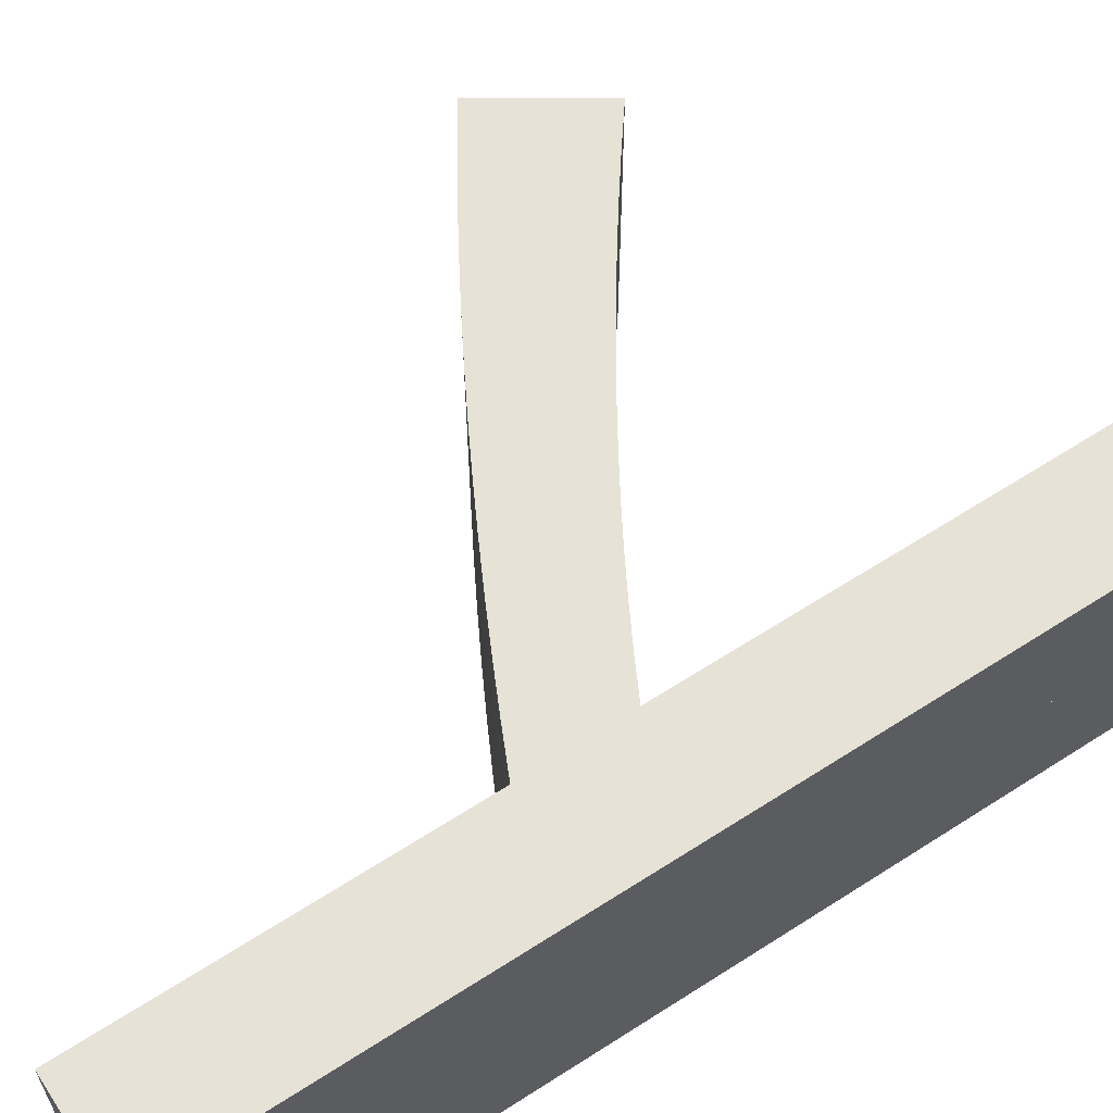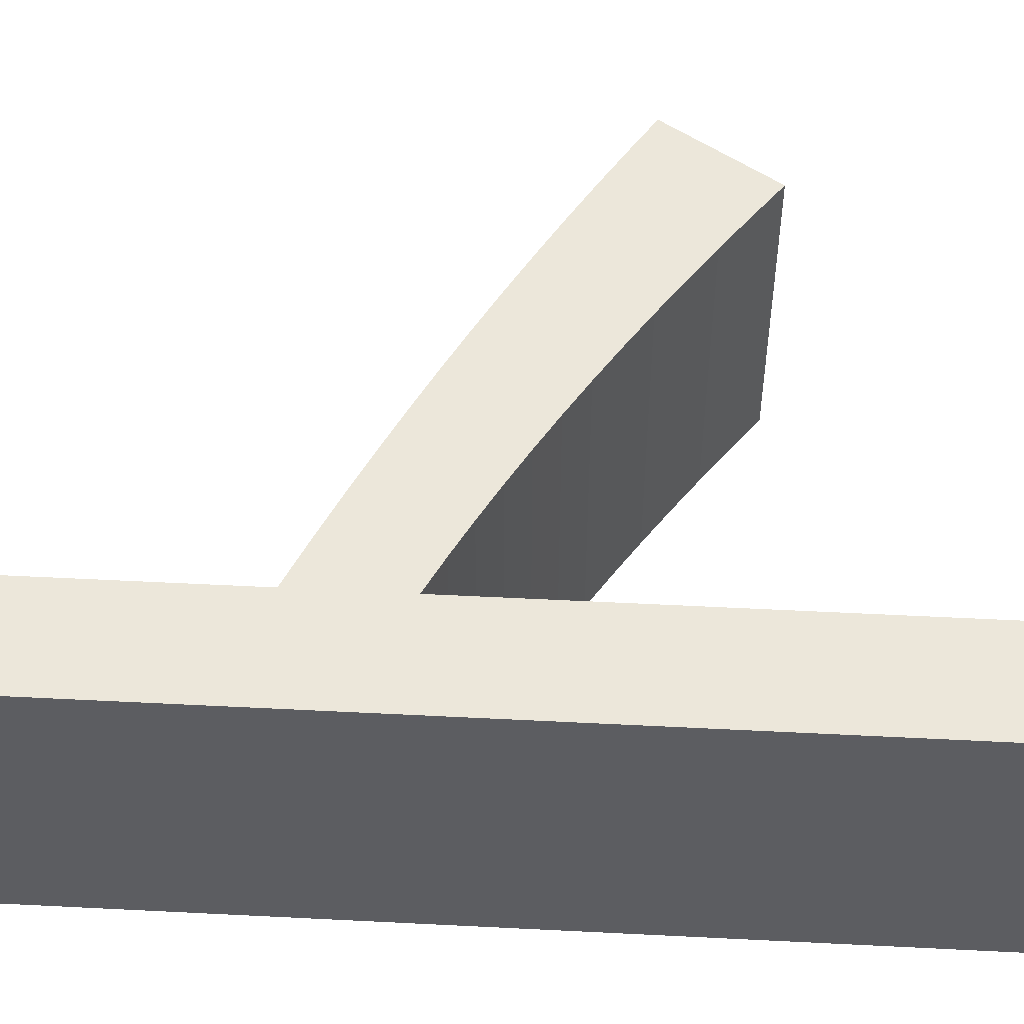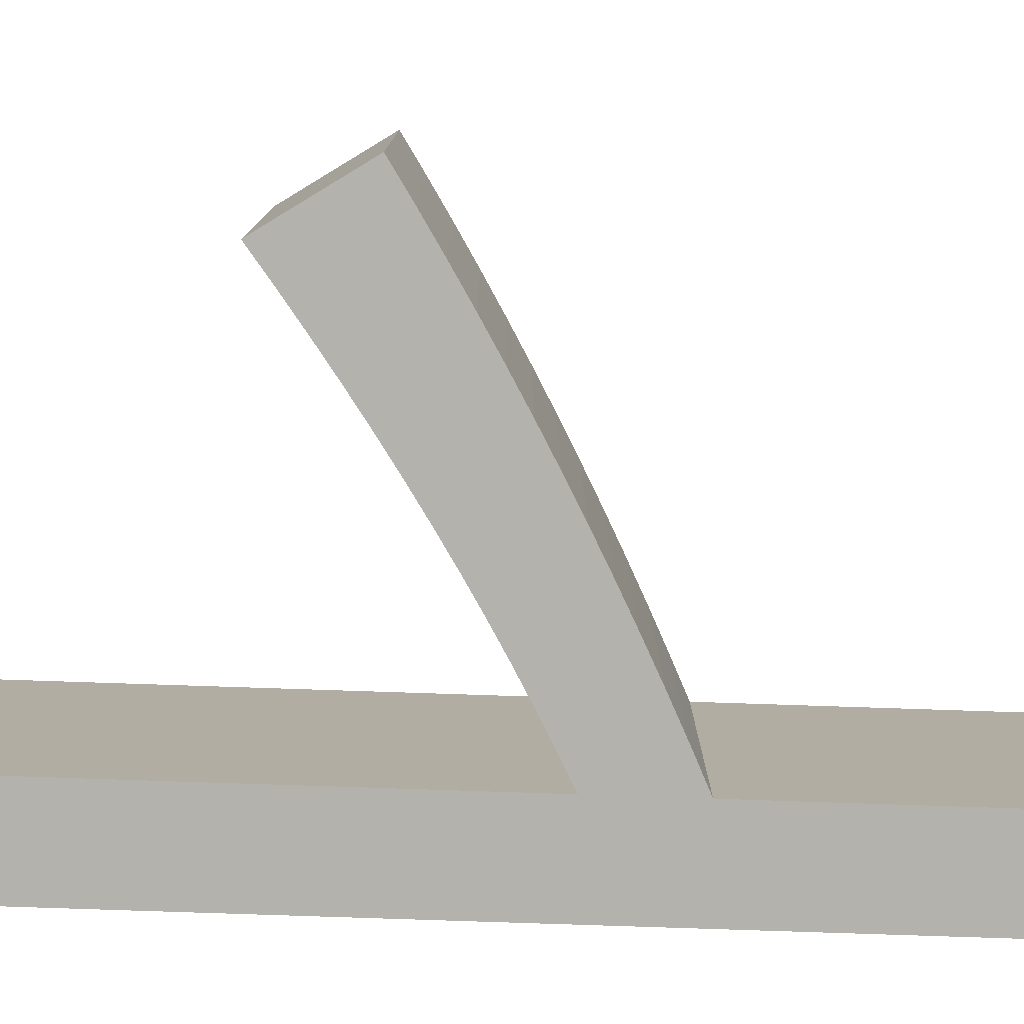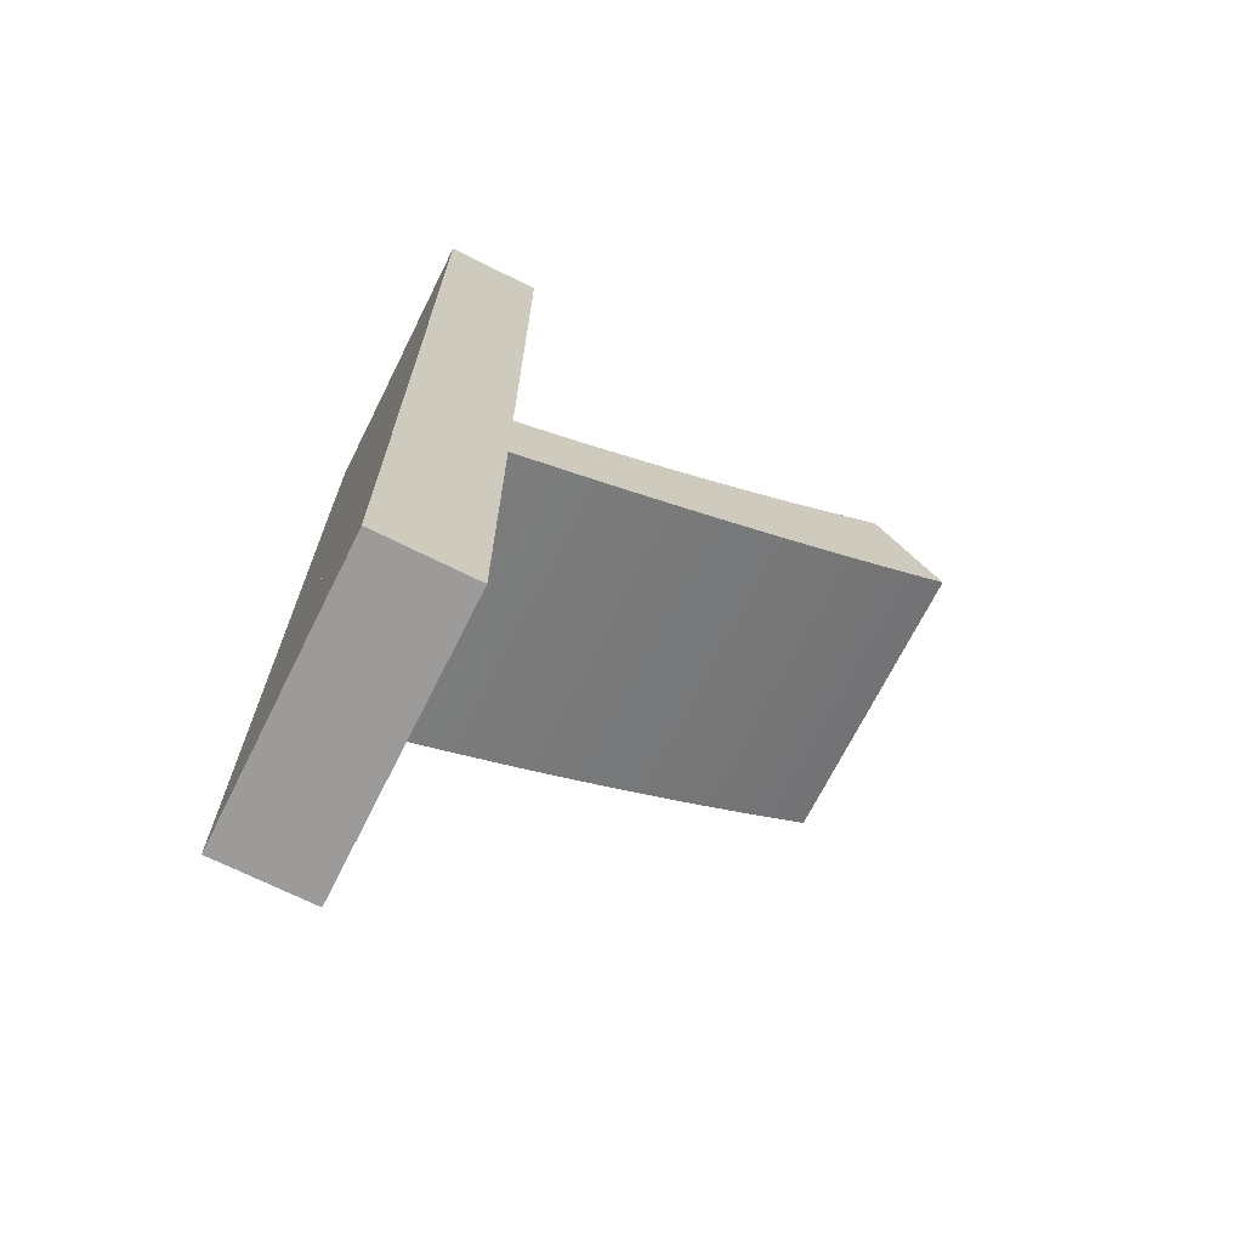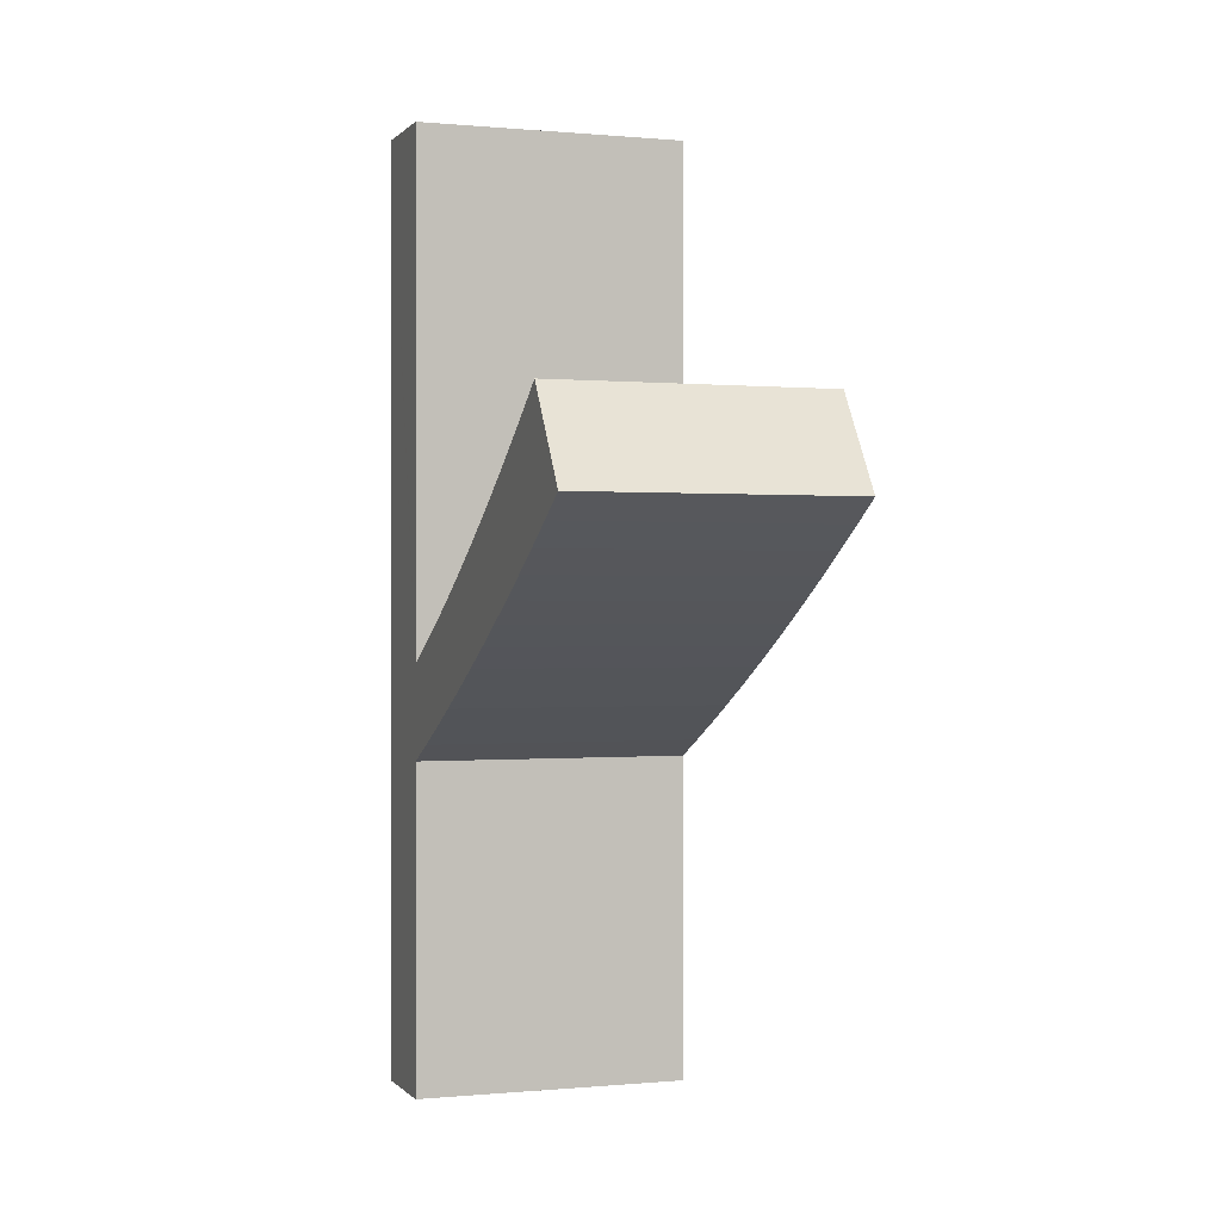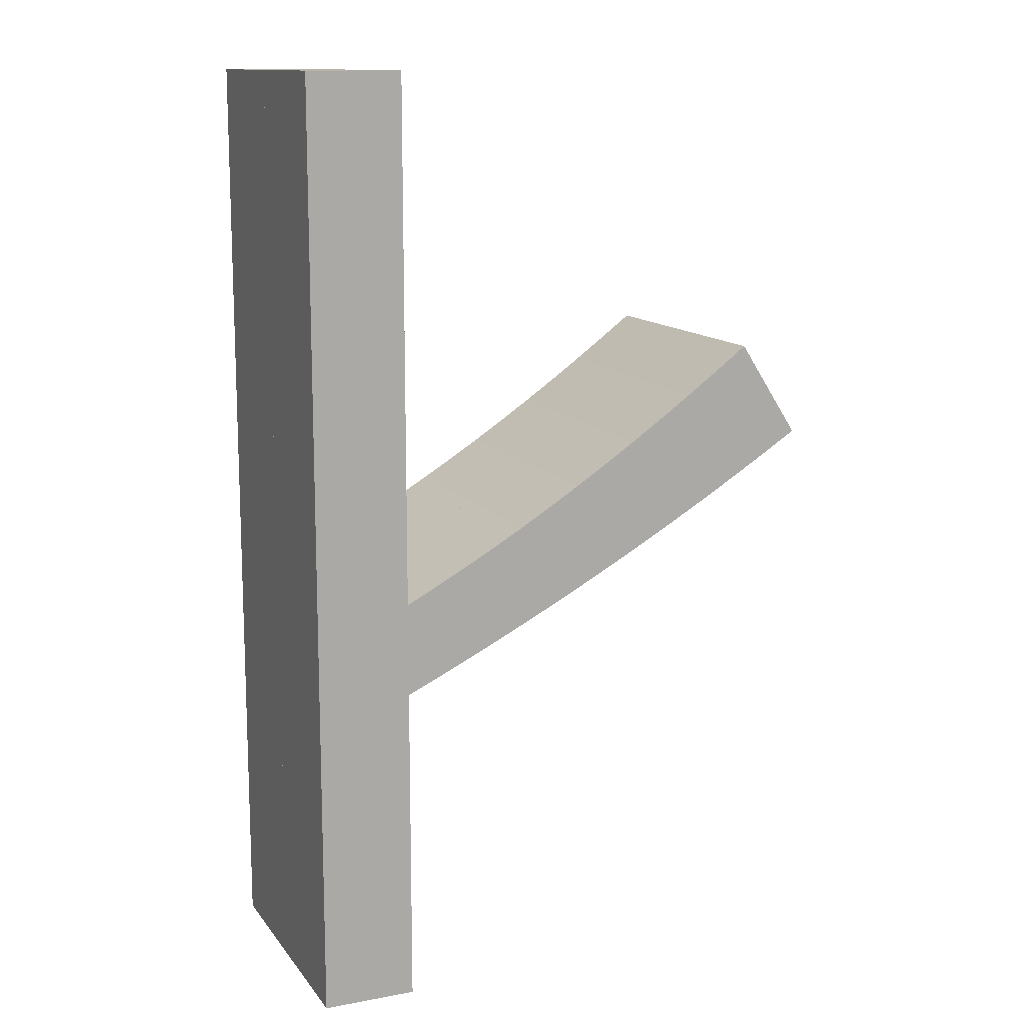
<metadata>
{"format":"obj","ext":"obj","renderer":"f3d","projection":"perspective","resolution":1024,"background":"white","views":[{"elev":63.1,"azim":-123.1,"up":"+Y"},{"elev":53.5,"azim":-86.9,"up":"+Y"},{"elev":-79.6,"azim":88.1,"up":"+Y"},{"elev":-69.8,"azim":-26.6,"up":"+Z"},{"elev":-0.0,"azim":70.5,"up":"+Z"},{"elev":12.9,"azim":-23.1,"up":"+Z"}]}
</metadata>
<code>
o Curve_Mesh
v 0 0 -0.000286
v 0.6863 0 -0.000286
v 0.6863 0 2.368
v 0.9681 0 2.499
v 1.247 0 2.633
v 1.523 0 2.769
v 1.796 0 2.908
v 2.066 0 3.049
v 2.334 0 3.193
v 2.598 0 3.34
v 2.86 0 3.489
v 3.119 0 3.641
v 3.375 0 3.796
v 3.628 0 3.953
v 3.878 0 4.113
v 3.872 0 4.122
v 3.855 0 4.148
v 3.829 0 4.188
v 3.795 0 4.24
v 3.755 0 4.301
v 3.71 0 4.37
v 3.663 0 4.443
v 3.613 0 4.519
v 3.564 0 4.595
v 3.516 0 4.669
v 3.471 0 4.737
v 3.431 0 4.799
v 3.198 0 4.623
v 2.965 0 4.453
v 2.733 0 4.288
v 2.502 0 4.129
v 2.272 0 3.975
v 2.042 0 3.827
v 1.814 0 3.685
v 1.587 0 3.548
v 1.36 0 3.416
v 1.135 0 3.29
v 0.91 0 3.17
v 0.6863 0 3.055
v 0.6863 0 3.105
v 0.6863 0 3.248
v 0.6863 0 3.47
v 0.6863 0 3.758
v 0.6863 0 4.099
v 0.6863 0 4.479
v 0.6863 0 4.886
v 0.6863 0 5.306
v 0.6863 0 5.726
v 0.6863 0 6.132
v 0.6863 0 6.513
v 0.6863 0 6.853
v 0 0 6.853
v 0 0.01 -0.000286
v 0.6863 0.01 -0.000286
v 0.6863 0.01 2.368
v 0.9681 0.01 2.499
v 1.247 0.01 2.633
v 1.523 0.01 2.769
v 1.796 0.01 2.908
v 2.066 0.01 3.049
v 2.334 0.01 3.193
v 2.598 0.01 3.34
v 2.86 0.01 3.489
v 3.119 0.01 3.641
v 3.375 0.01 3.796
v 3.628 0.01 3.953
v 3.878 0.01 4.113
v 3.872 0.01 4.122
v 3.855 0.01 4.148
v 3.829 0.01 4.188
v 3.795 0.01 4.24
v 3.755 0.01 4.301
v 3.71 0.01 4.37
v 3.663 0.01 4.443
v 3.613 0.01 4.519
v 3.564 0.01 4.595
v 3.516 0.01 4.669
v 3.471 0.01 4.737
v 3.431 0.01 4.799
v 3.198 0.01 4.623
v 2.965 0.01 4.453
v 2.733 0.01 4.288
v 2.502 0.01 4.129
v 2.272 0.01 3.975
v 2.042 0.01 3.827
v 1.814 0.01 3.685
v 1.587 0.01 3.548
v 1.36 0.01 3.416
v 1.135 0.01 3.29
v 0.91 0.01 3.17
v 0.6863 0.01 3.055
v 0.6863 0.01 3.105
v 0.6863 0.01 3.248
v 0.6863 0.01 3.47
v 0.6863 0.01 3.758
v 0.6863 0.01 4.099
v 0.6863 0.01 4.479
v 0.6863 0.01 4.886
v 0.6863 0.01 5.306
v 0.6863 0.01 5.726
v 0.6863 0.01 6.132
v 0.6863 0.01 6.513
v 0.6863 0.01 6.853
v 0 0.01 6.853
v 0 -1 -0.000286
v 0.6863 -1 -0.000286
v 0.6863 -1 2.368
v 0.9681 -1 2.499
v 1.247 -1 2.633
v 1.523 -1 2.769
v 1.796 -1 2.908
v 2.066 -1 3.049
v 2.334 -1 3.193
v 2.598 -1 3.34
v 2.86 -1 3.489
v 3.119 -1 3.641
v 3.375 -1 3.796
v 3.628 -1 3.953
v 3.878 -1 4.113
v 3.872 -1 4.122
v 3.855 -1 4.148
v 3.829 -1 4.188
v 3.795 -1 4.24
v 3.755 -1 4.301
v 3.71 -1 4.37
v 3.663 -1 4.443
v 3.613 -1 4.519
v 3.564 -1 4.595
v 3.516 -1 4.669
v 3.471 -1 4.737
v 3.431 -1 4.799
v 3.198 -1 4.623
v 2.965 -1 4.453
v 2.733 -1 4.288
v 2.502 -1 4.129
v 2.272 -1 3.975
v 2.042 -1 3.827
v 1.814 -1 3.685
v 1.587 -1 3.548
v 1.36 -1 3.416
v 1.135 -1 3.29
v 0.91 -1 3.17
v 0.6863 -1 3.055
v 0.6863 -1 3.105
v 0.6863 -1 3.248
v 0.6863 -1 3.47
v 0.6863 -1 3.758
v 0.6863 -1 4.099
v 0.6863 -1 4.479
v 0.6863 -1 4.886
v 0.6863 -1 5.306
v 0.6863 -1 5.726
v 0.6863 -1 6.132
v 0.6863 -1 6.513
v 0.6863 -1 6.853
v 0 -1 6.853
v 0 1.01 -0.000286
v 0.6863 1.01 -0.000286
v 0.6863 1.01 2.368
v 0.9681 1.01 2.499
v 1.247 1.01 2.633
v 1.523 1.01 2.769
v 1.796 1.01 2.908
v 2.066 1.01 3.049
v 2.334 1.01 3.193
v 2.598 1.01 3.34
v 2.86 1.01 3.489
v 3.119 1.01 3.641
v 3.375 1.01 3.796
v 3.628 1.01 3.953
v 3.878 1.01 4.113
v 3.872 1.01 4.122
v 3.855 1.01 4.148
v 3.829 1.01 4.188
v 3.795 1.01 4.24
v 3.755 1.01 4.301
v 3.71 1.01 4.37
v 3.663 1.01 4.443
v 3.613 1.01 4.519
v 3.564 1.01 4.595
v 3.516 1.01 4.669
v 3.471 1.01 4.737
v 3.431 1.01 4.799
v 3.198 1.01 4.623
v 2.965 1.01 4.453
v 2.733 1.01 4.288
v 2.502 1.01 4.129
v 2.272 1.01 3.975
v 2.042 1.01 3.827
v 1.814 1.01 3.685
v 1.587 1.01 3.548
v 1.36 1.01 3.416
v 1.135 1.01 3.29
v 0.91 1.01 3.17
v 0.6863 1.01 3.055
v 0.6863 1.01 3.105
v 0.6863 1.01 3.248
v 0.6863 1.01 3.47
v 0.6863 1.01 3.758
v 0.6863 1.01 4.099
v 0.6863 1.01 4.479
v 0.6863 1.01 4.886
v 0.6863 1.01 5.306
v 0.6863 1.01 5.726
v 0.6863 1.01 6.132
v 0.6863 1.01 6.513
v 0.6863 1.01 6.853
v 0 1.01 6.853
f 3 2 1
f 3 1 52
f 4 3 39
f 39 3 52
f 5 4 39
f 6 5 39
f 7 6 39
f 8 7 39
f 9 8 39
f 9 39 38
f 40 39 52
f 41 40 52
f 9 38 37
f 10 9 37
f 42 41 52
f 10 37 36
f 11 10 36
f 11 36 35
f 43 42 52
f 12 11 35
f 12 35 34
f 13 12 34
f 13 34 33
f 44 43 52
f 14 13 33
f 14 33 32
f 15 14 32
f 15 32 31
f 45 44 52
f 16 15 31
f 17 16 31
f 17 31 30
f 18 17 30
f 19 18 30
f 20 19 30
f 20 30 29
f 21 20 29
f 22 21 29
f 23 22 29
f 23 29 28
f 46 45 52
f 24 23 28
f 25 24 28
f 25 28 26
f 26 28 27
f 47 46 52
f 48 47 52
f 49 48 52
f 50 49 52
f 51 50 52
f 55 53 54
f 55 104 53
f 56 91 55
f 91 104 55
f 57 91 56
f 58 91 57
f 59 91 58
f 60 91 59
f 61 91 60
f 61 90 91
f 92 104 91
f 93 104 92
f 61 89 90
f 62 89 61
f 94 104 93
f 62 88 89
f 63 88 62
f 63 87 88
f 95 104 94
f 64 87 63
f 64 86 87
f 65 86 64
f 65 85 86
f 96 104 95
f 66 85 65
f 66 84 85
f 67 84 66
f 67 83 84
f 97 104 96
f 68 83 67
f 69 83 68
f 69 82 83
f 70 82 69
f 71 82 70
f 72 82 71
f 72 81 82
f 73 81 72
f 74 81 73
f 75 81 74
f 75 80 81
f 98 104 97
f 76 80 75
f 77 80 76
f 77 78 80
f 78 79 80
f 99 104 98
f 100 104 99
f 101 104 100
f 102 104 101
f 103 104 102
f 19 20 72 71
f 12 13 65 64
f 28 29 81 80
f 45 46 98 97
f 27 28 80 79
f 6 7 59 58
f 47 48 100 99
f 40 41 93 92
f 25 26 78 77
f 8 9 61 60
f 42 43 95 94
f 49 50 102 101
f 20 21 73 72
f 38 39 91 90
f 39 40 92 91
f 52 1 53 104
f 23 24 76 75
f 18 19 71 70
f 11 12 64 63
f 32 33 85 84
f 26 27 79 78
f 51 52 104 103
f 22 23 75 74
f 13 14 66 65
f 43 44 96 95
f 36 37 89 88
f 10 11 63 62
f 31 32 84 83
f 17 18 70 69
f 24 25 77 76
f 4 5 57 56
f 34 35 87 86
f 14 15 67 66
f 50 51 103 102
f 3 4 56 55
f 41 42 94 93
f 16 17 69 68
f 44 45 97 96
f 7 8 60 59
f 48 49 101 100
f 1 2 54 53
f 35 36 88 87
f 33 34 86 85
f 46 47 99 98
f 5 6 58 57
f 21 22 74 73
f 30 31 83 82
f 15 16 68 67
f 2 3 55 54
f 37 38 90 89
f 29 30 82 81
f 9 10 62 61
f 105 106 107
f 156 105 107
f 143 107 108
f 156 107 143
f 143 108 109
f 143 109 110
f 143 110 111
f 143 111 112
f 143 112 113
f 142 143 113
f 156 143 144
f 156 144 145
f 141 142 113
f 141 113 114
f 156 145 146
f 140 141 114
f 140 114 115
f 139 140 115
f 156 146 147
f 139 115 116
f 138 139 116
f 138 116 117
f 137 138 117
f 156 147 148
f 137 117 118
f 136 137 118
f 136 118 119
f 135 136 119
f 156 148 149
f 135 119 120
f 135 120 121
f 134 135 121
f 134 121 122
f 134 122 123
f 134 123 124
f 133 134 124
f 133 124 125
f 133 125 126
f 133 126 127
f 132 133 127
f 156 149 150
f 132 127 128
f 132 128 129
f 130 132 129
f 131 132 130
f 156 150 151
f 156 151 152
f 156 152 153
f 156 153 154
f 156 154 155
f 158 157 159
f 157 208 159
f 159 195 160
f 159 208 195
f 160 195 161
f 161 195 162
f 162 195 163
f 163 195 164
f 164 195 165
f 195 194 165
f 195 208 196
f 196 208 197
f 194 193 165
f 165 193 166
f 197 208 198
f 193 192 166
f 166 192 167
f 192 191 167
f 198 208 199
f 167 191 168
f 191 190 168
f 168 190 169
f 190 189 169
f 199 208 200
f 169 189 170
f 189 188 170
f 170 188 171
f 188 187 171
f 200 208 201
f 171 187 172
f 172 187 173
f 187 186 173
f 173 186 174
f 174 186 175
f 175 186 176
f 186 185 176
f 176 185 177
f 177 185 178
f 178 185 179
f 185 184 179
f 201 208 202
f 179 184 180
f 180 184 181
f 184 182 181
f 184 183 182
f 202 208 203
f 203 208 204
f 204 208 205
f 205 208 206
f 206 208 207
f 175 176 124 123
f 168 169 117 116
f 184 185 133 132
f 201 202 150 149
f 183 184 132 131
f 162 163 111 110
f 203 204 152 151
f 196 197 145 144
f 181 182 130 129
f 164 165 113 112
f 198 199 147 146
f 205 206 154 153
f 176 177 125 124
f 194 195 143 142
f 195 196 144 143
f 208 157 105 156
f 179 180 128 127
f 174 175 123 122
f 167 168 116 115
f 188 189 137 136
f 182 183 131 130
f 207 208 156 155
f 178 179 127 126
f 169 170 118 117
f 199 200 148 147
f 192 193 141 140
f 166 167 115 114
f 187 188 136 135
f 173 174 122 121
f 180 181 129 128
f 160 161 109 108
f 190 191 139 138
f 170 171 119 118
f 206 207 155 154
f 159 160 108 107
f 197 198 146 145
f 172 173 121 120
f 200 201 149 148
f 163 164 112 111
f 204 205 153 152
f 157 158 106 105
f 191 192 140 139
f 189 190 138 137
f 202 203 151 150
f 161 162 110 109
f 177 178 126 125
f 186 187 135 134
f 171 172 120 119
f 158 159 107 106
f 193 194 142 141
f 185 186 134 133
f 165 166 114 113

</code>
